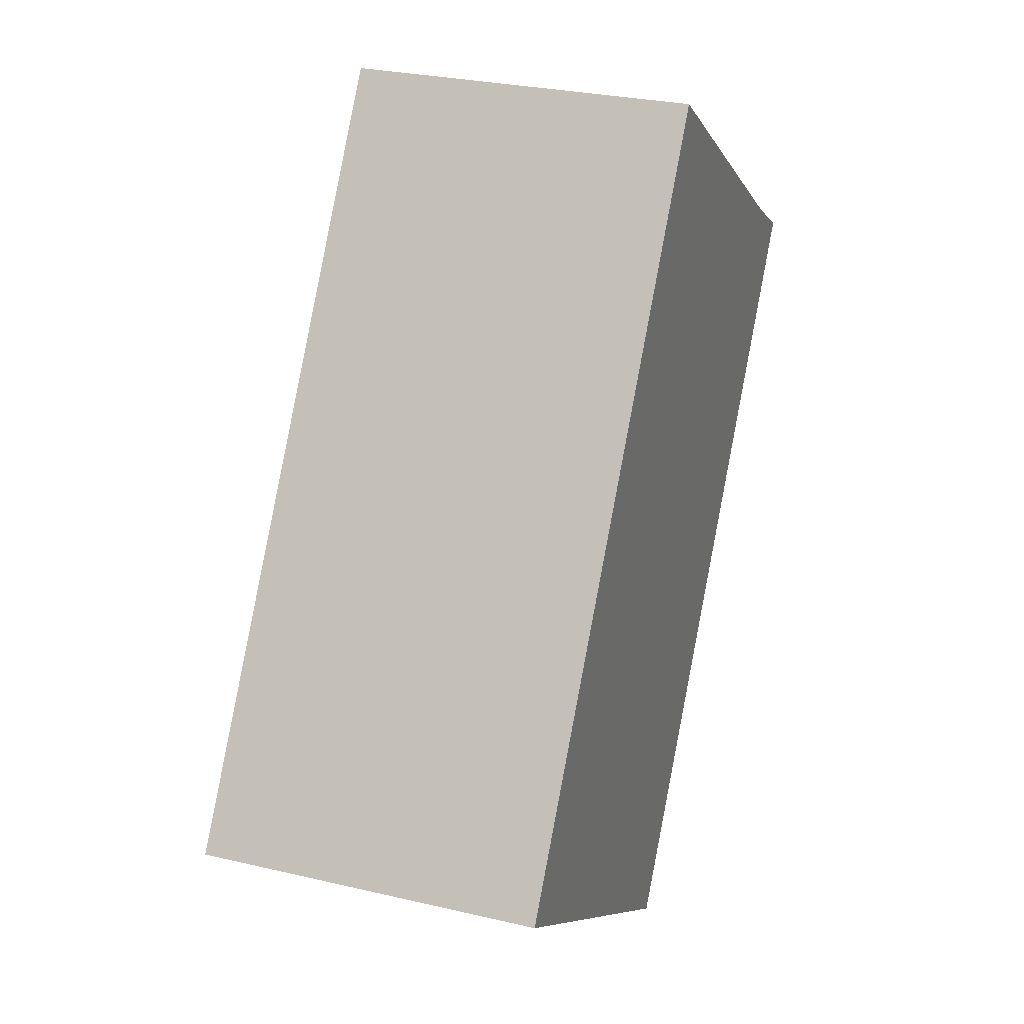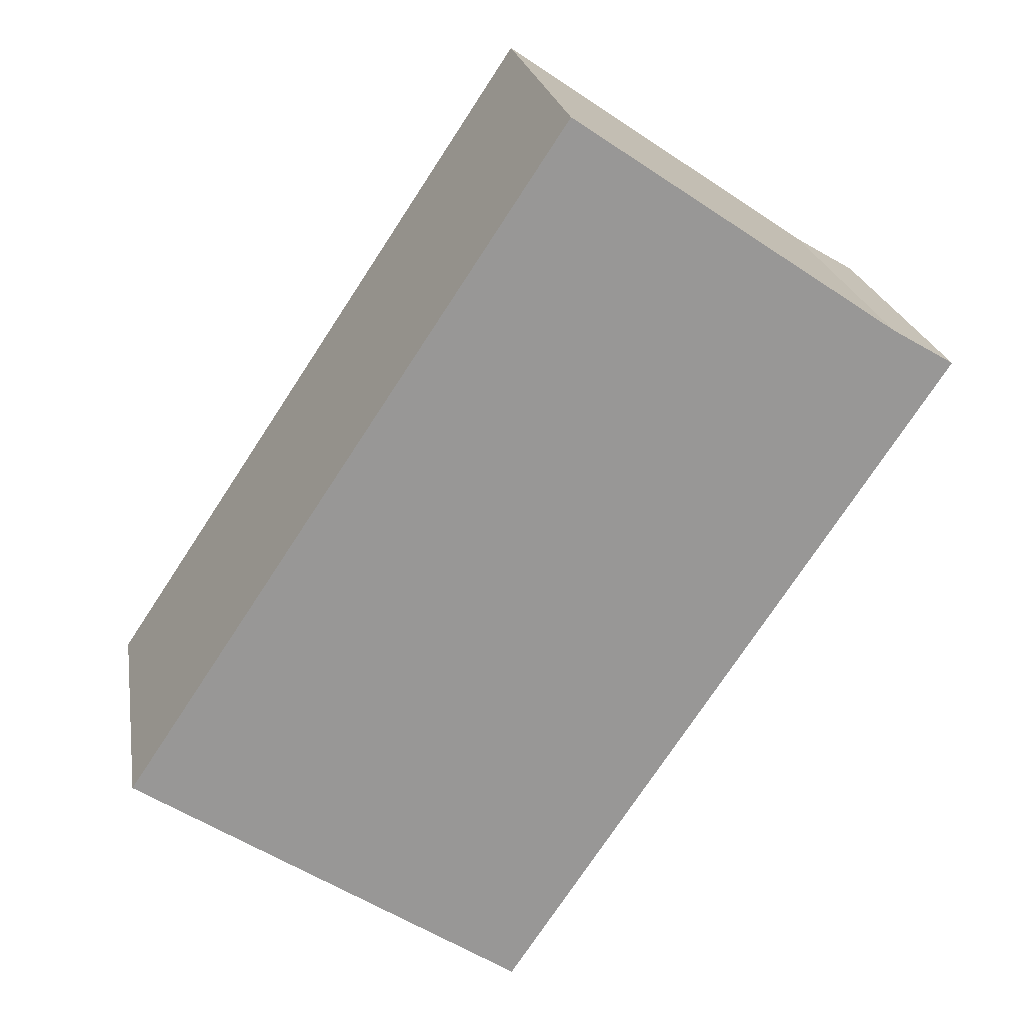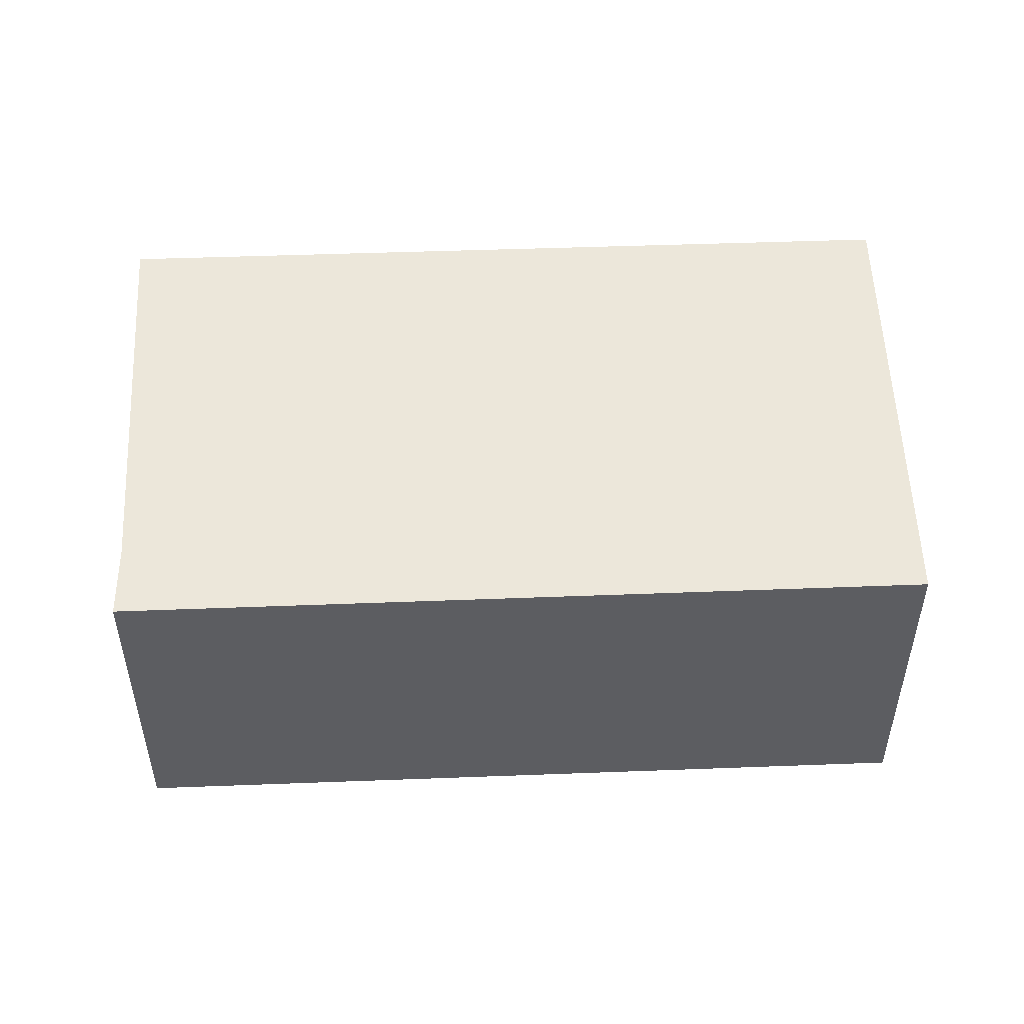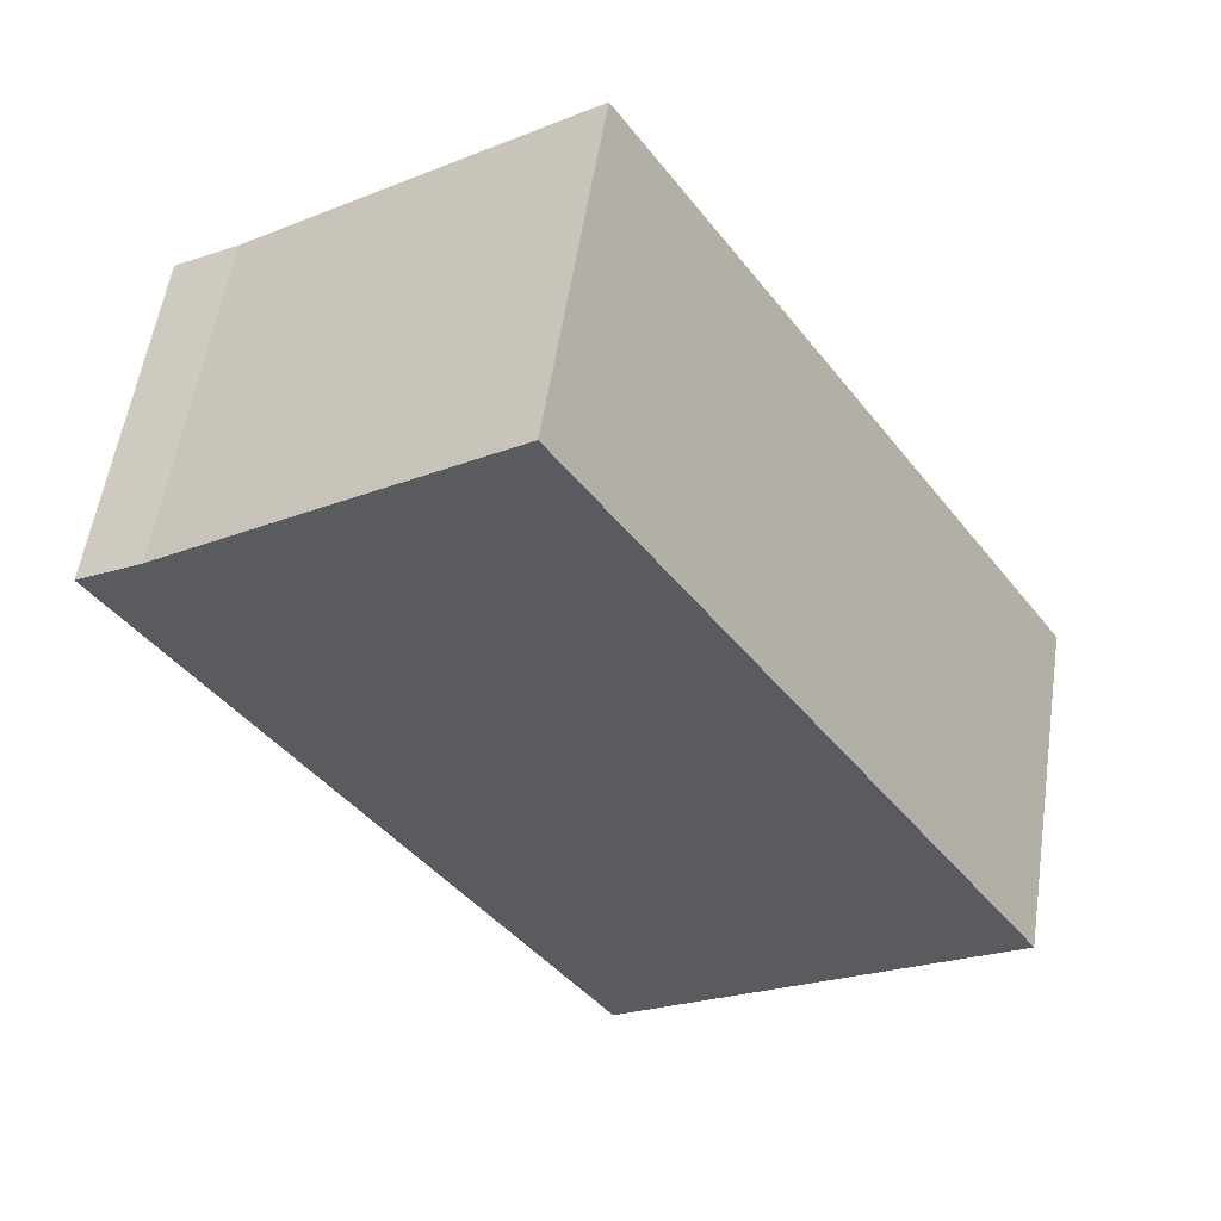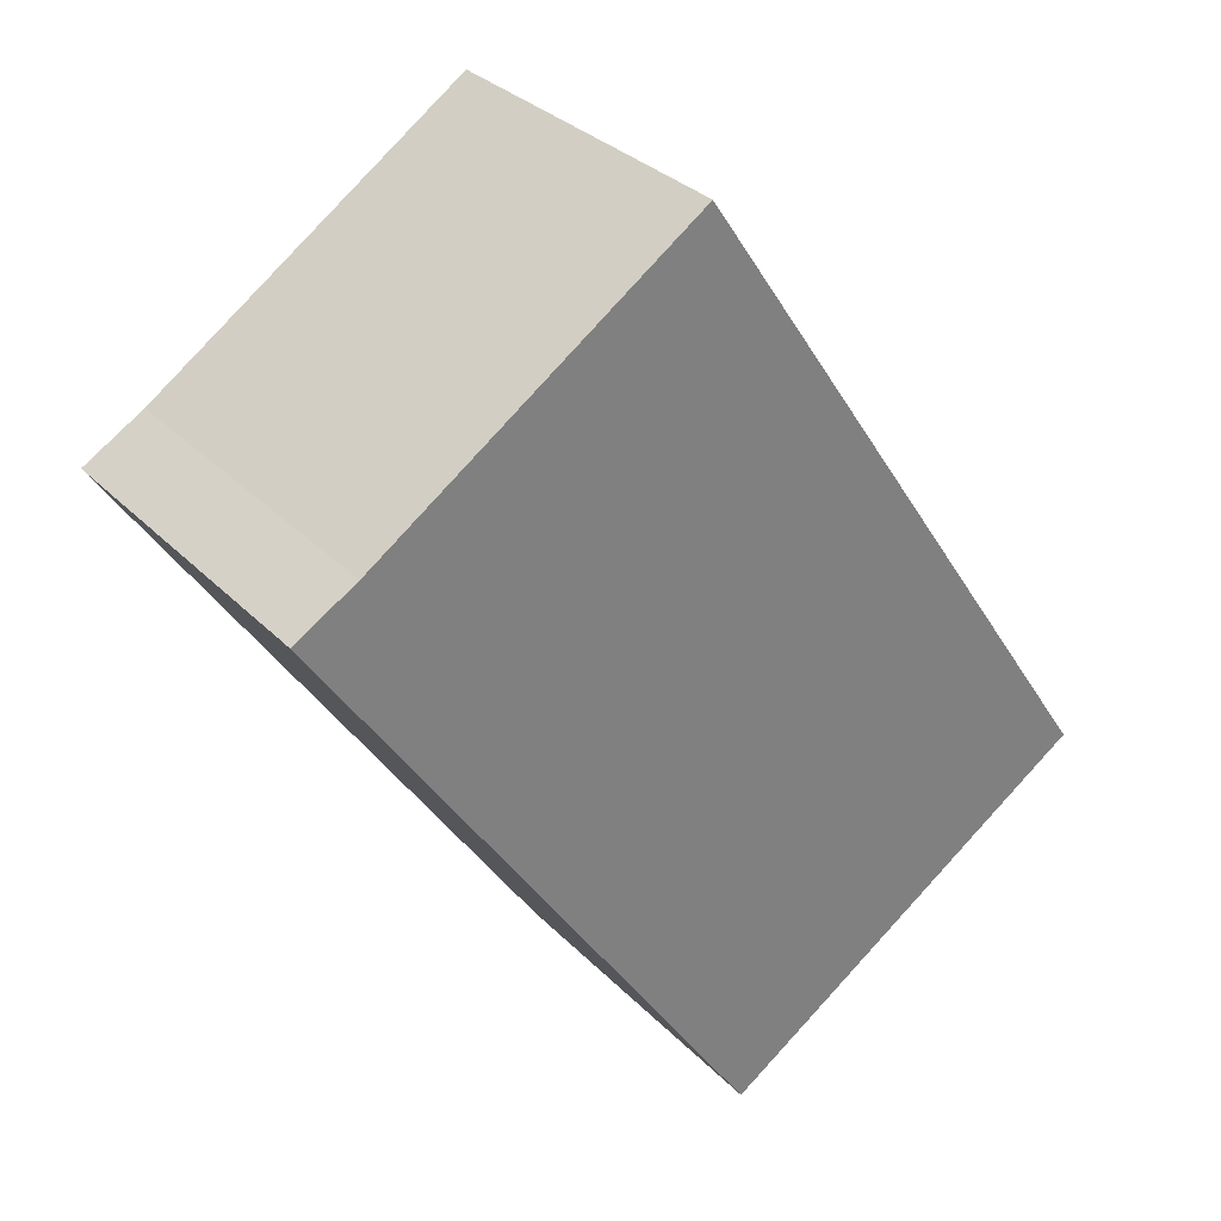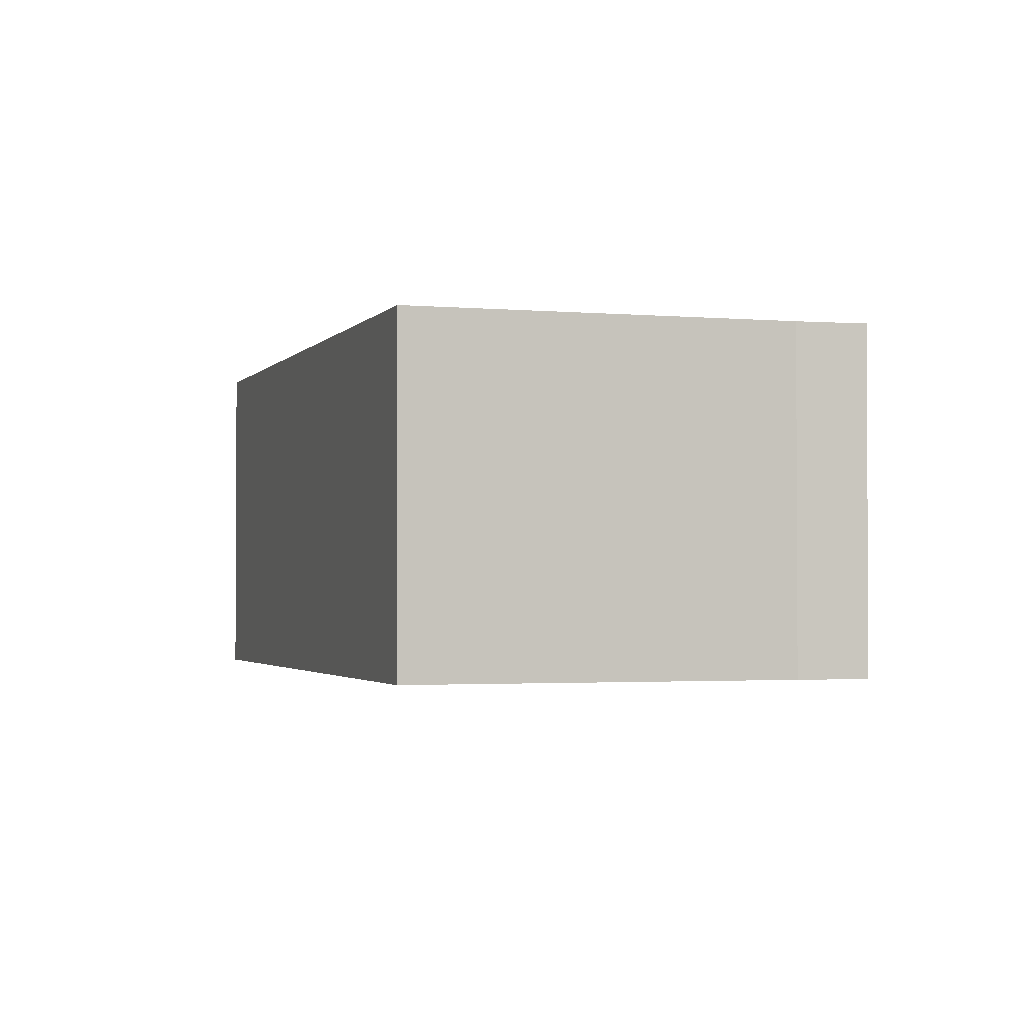
<metadata>
{"format":"obj","ext":"obj","renderer":"f3d","projection":"perspective","resolution":1024,"background":"white","views":[{"elev":28.0,"azim":-70.3,"up":"+Z"},{"elev":22.0,"azim":-9.4,"up":"+Z"},{"elev":53.2,"azim":121.5,"up":"+Y"},{"elev":55.7,"azim":-171.4,"up":"+Z"},{"elev":31.5,"azim":144.3,"up":"+Z"},{"elev":-2.0,"azim":16.3,"up":"+Y"}]}
</metadata>
<code>
v  18.09 8.067 10.4
v  2.142 8.067 3.22
v  10.42 8.067 15.67
v  0 8.067 4.94e-16
v  9.105 8.067 -6.069
v  19.17 8.067 8.945
v  19.56 8.067 9.526
v  18.09 -6.368e-16 10.4
v  19.56 -5.833e-16 9.526
v  10.42 -9.593e-16 15.67
v  9.105 3.716e-16 -6.069
v  19.17 -5.477e-16 8.945
v  0 0 0
v  2.142 -1.972e-16 3.22
g defaultobject
f 1 2 3
f 2 1 4
f 4 1 5
f 5 1 6
f 6 1 7
f 8 7 1
f 7 8 9
f 10 1 3
f 1 10 8
f 9 6 7
f 6 9 5
f 5 9 11
f 11 9 12
f 11 4 5
f 4 11 13
f 13 2 4
f 2 13 3
f 3 13 14
f 3 14 10
f 12 13 11
f 13 12 9
f 13 9 8
f 13 8 14
f 14 8 10

</code>
